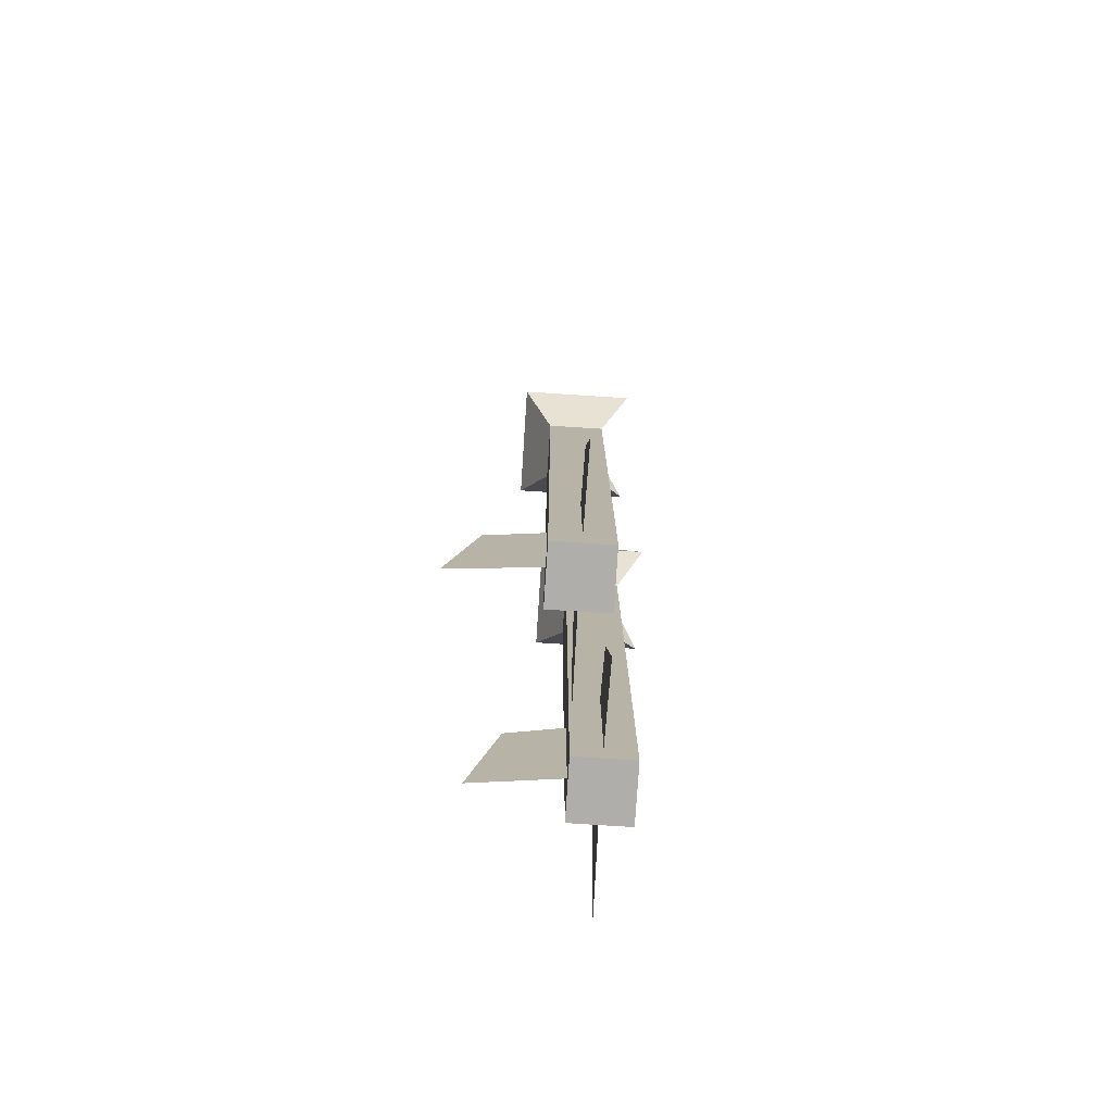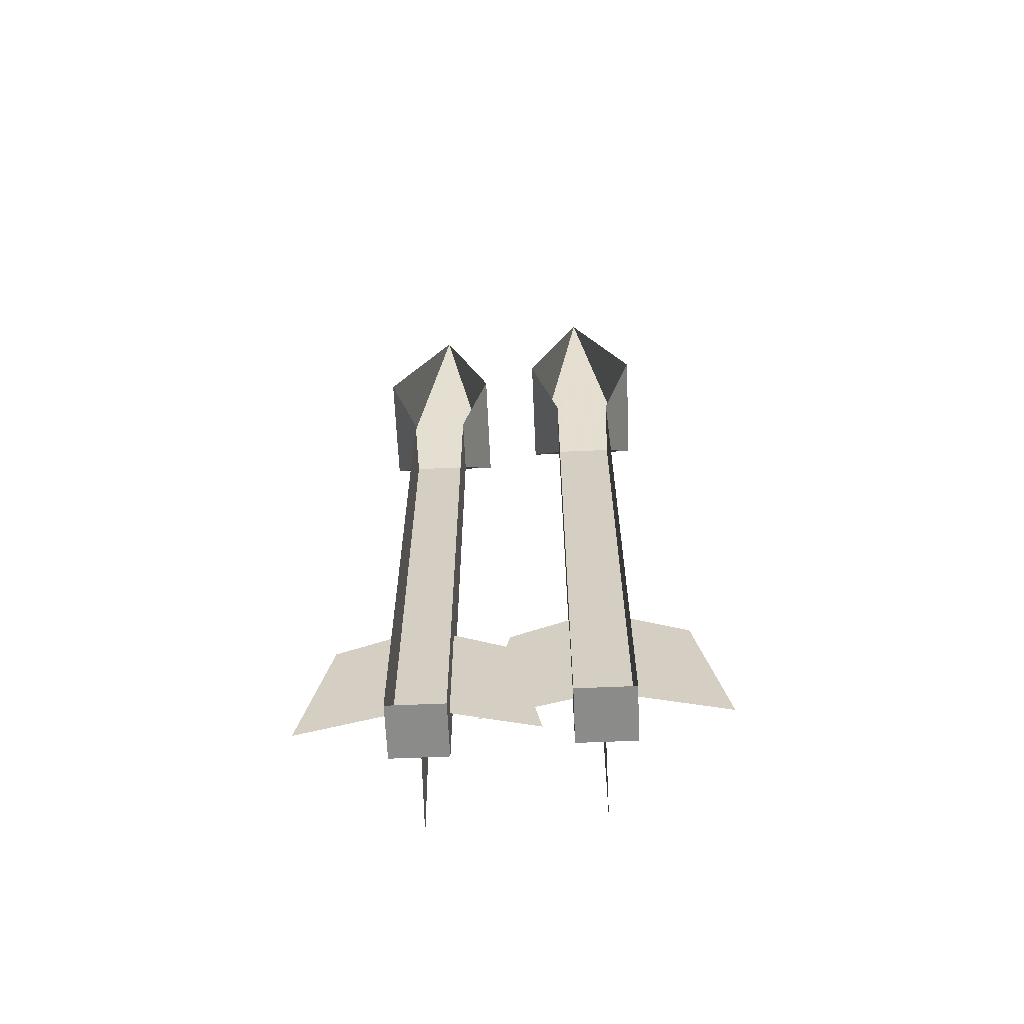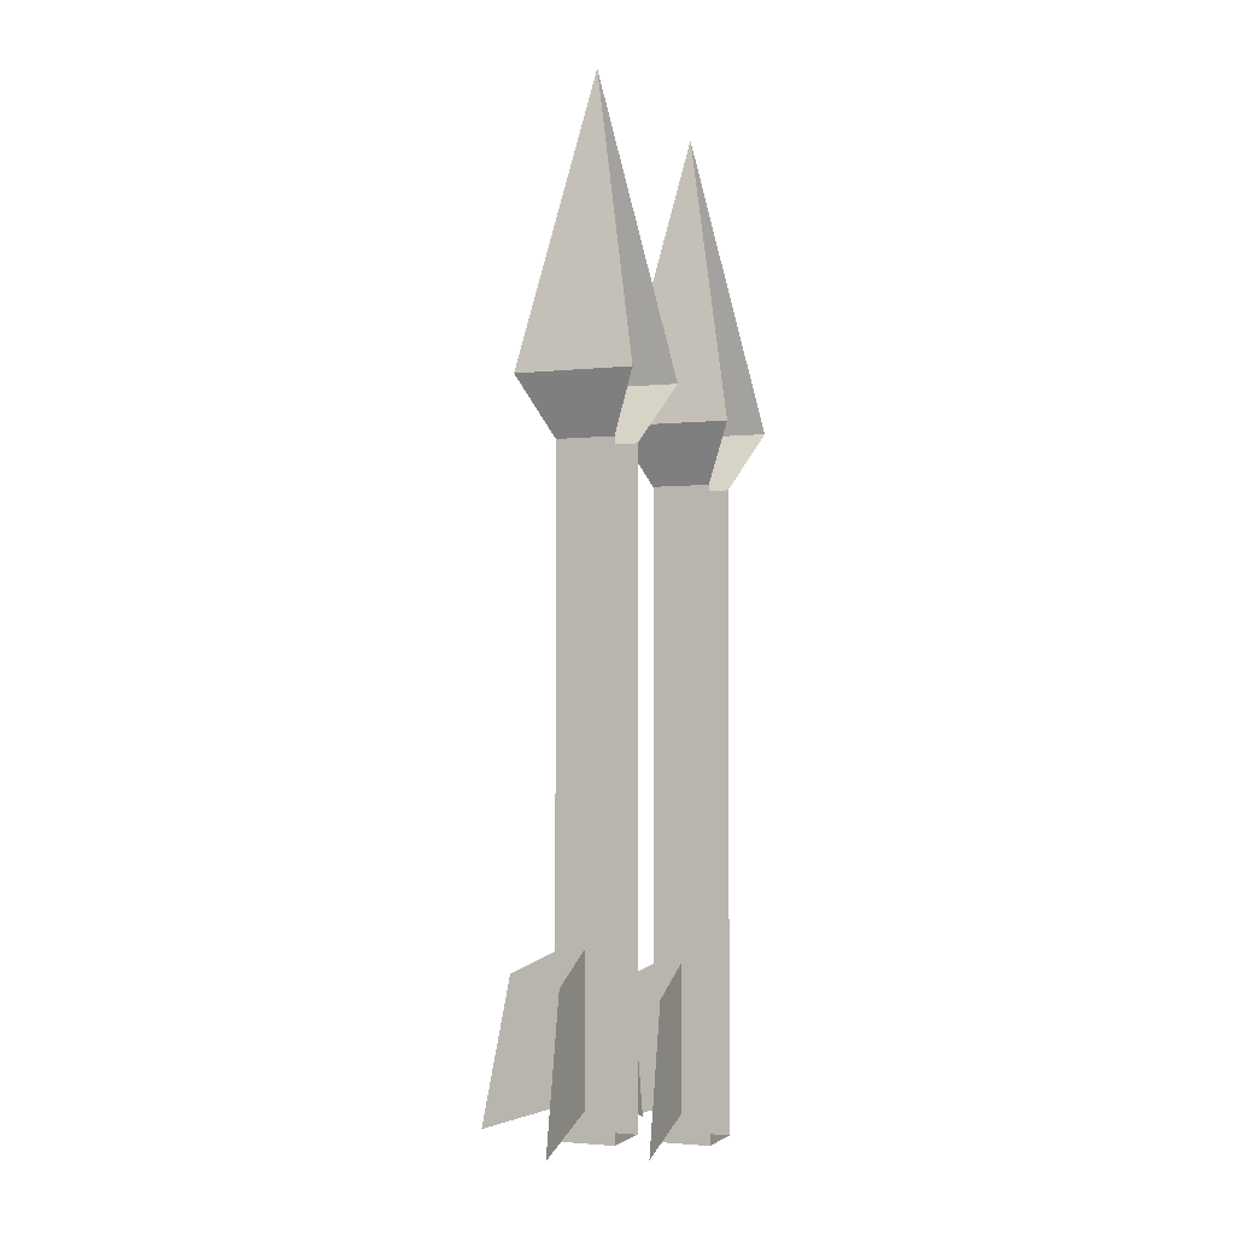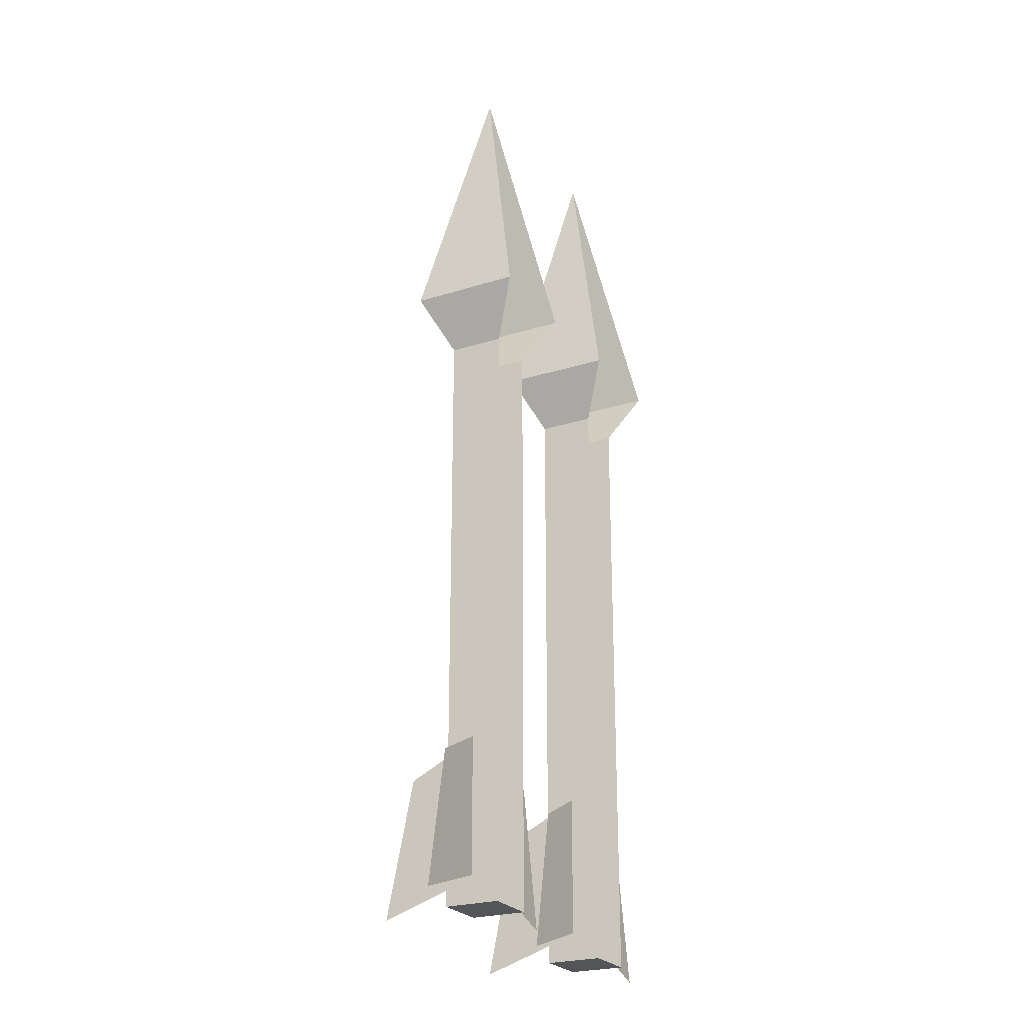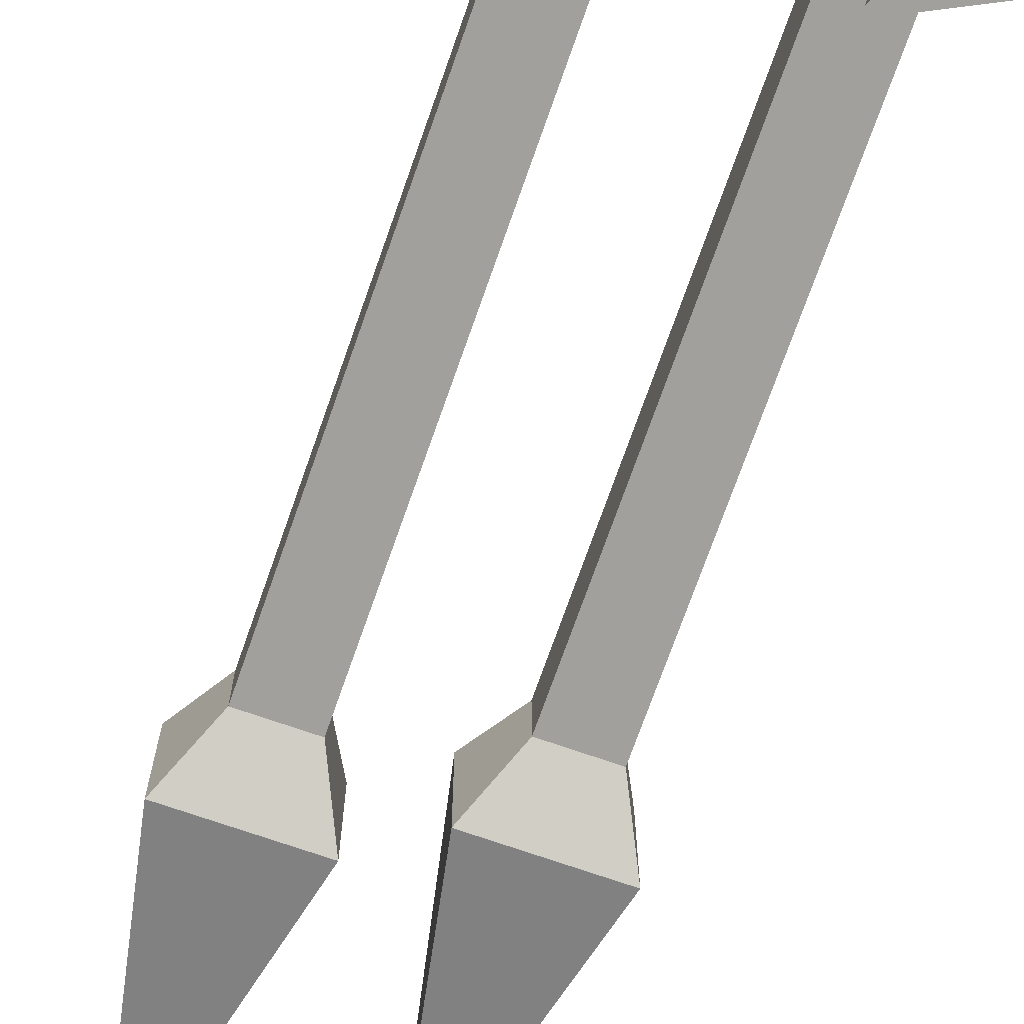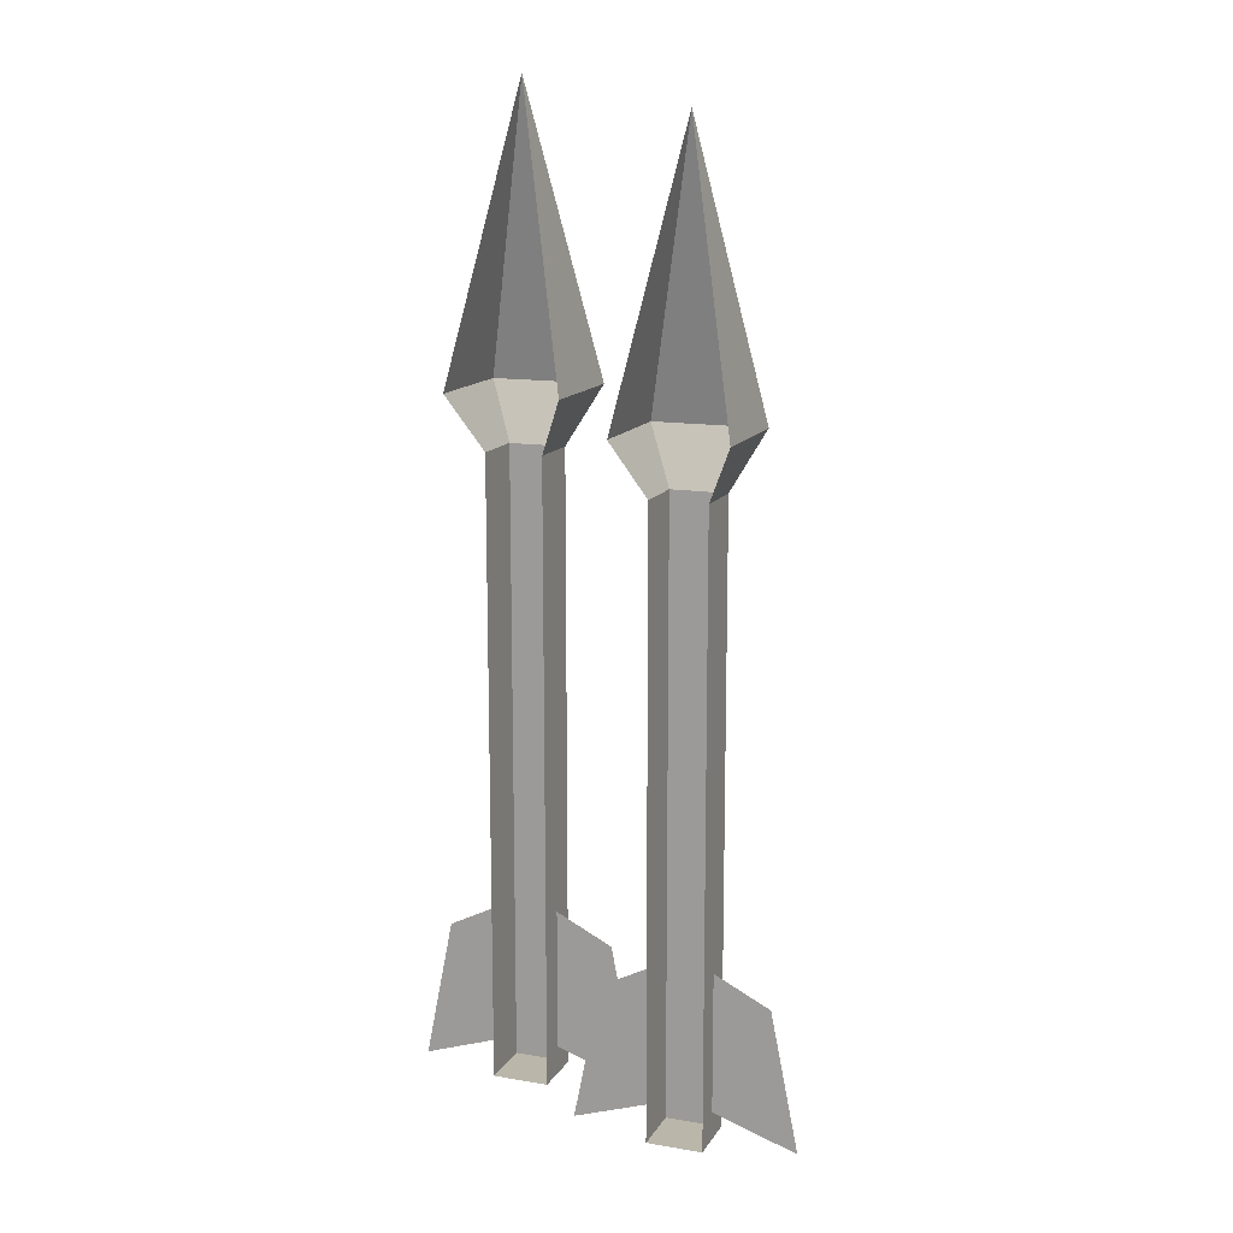
<metadata>
{"format":"obj","ext":"obj","renderer":"f3d","projection":"perspective","resolution":1024,"background":"white","views":[{"elev":-77.8,"azim":86.3,"up":"+Z"},{"elev":-63.7,"azim":-177.5,"up":"+Z"},{"elev":-2.4,"azim":111.8,"up":"+Z"},{"elev":-24.4,"azim":117.4,"up":"+Z"},{"elev":-71.6,"azim":160.7,"up":"+Y"},{"elev":13.8,"azim":-159.4,"up":"+Z"}]}
</metadata>
<code>
v 0.01562 -0.04688 0.0625
v -0.01562 -0.04688 0.0625
v -0.007812 -0.03906 0.04688
v 0.007812 -0.03906 0.04688
v 0.01562 -0.01562 0.0625
v 0.007812 -0.02344 0.1016
v 0.007812 -0.03906 0.1016
v -0.007812 -0.03906 0.1016
v -0.01562 -0.01562 0.0625
v -0.007812 -0.02344 0.04688
v -0.007812 -0.02344 -0.07812
v -0.007812 -0.03906 -0.07812
v 0.007812 -0.03906 -0.07812
v 0.007812 -0.02344 0.04688
v 0.007812 -0.02344 -0.07812
v 0.007812 -0.03906 -0.125
v 0.007812 -0.02344 -0.125
v -0.007812 -0.02344 -0.125
v -0.007812 -0.03906 -0.125
v 0 -0.0625 -0.125
v 0 -0.05469 -0.08594
v 0 -0.03906 -0.07812
v 0 -0.03906 -0.1172
v -0.007812 -0.03125 -0.1172
v -0.007812 -0.03125 -0.07812
v -0.02344 -0.03125 -0.08594
v -0.03125 -0.03125 -0.125
v 0.007812 -0.03125 -0.07812
v 0.007812 -0.03125 -0.1172
v 0.03125 -0.03125 -0.125
v 0.02344 -0.03125 -0.08594
v 0 -0.03125 0.1406
v -0.007812 -0.02344 0.1016
v -0.03125 -0.03906 0.05469
v -0.0625 -0.03906 0.05469
v -0.05469 -0.03125 0.03906
v -0.03906 -0.03125 0.03906
v -0.03125 -0.007812 0.05469
v -0.03906 -0.01562 0.09375
v -0.03906 -0.03125 0.09375
v -0.05469 -0.03125 0.09375
v -0.0625 -0.007812 0.05469
v -0.05469 -0.01562 0.03906
v -0.05469 -0.01562 -0.08594
v -0.05469 -0.03125 -0.08594
v -0.03906 -0.03125 -0.08594
v -0.03906 -0.01562 0.03906
v -0.03906 -0.01562 -0.08594
v -0.03906 -0.03125 -0.1328
v -0.03906 -0.01562 -0.1328
v -0.05469 -0.01562 -0.1328
v -0.05469 -0.03125 -0.1328
v -0.04688 -0.05469 -0.1328
v -0.04688 -0.04688 -0.09375
v -0.04688 -0.03125 -0.08594
v -0.04688 -0.03125 -0.125
v -0.05469 -0.02344 -0.125
v -0.05469 -0.02344 -0.08594
v -0.07031 -0.02344 -0.09375
v -0.07812 -0.02344 -0.1328
v -0.03906 -0.02344 -0.08594
v -0.03906 -0.02344 -0.125
v -0.01562 -0.02344 -0.1328
v -0.02344 -0.02344 -0.09375
v -0.04688 -0.02344 0.1328
v -0.05469 -0.01562 0.09375
f 1 2 3
f 1 3 4
f 1 5 6
f 1 6 7
f 2 8 9
f 8 33 9
f 34 35 36
f 34 36 37
f 34 38 39
f 34 39 40
f 35 41 42
f 41 66 42
f 1 4 5
f 2 9 10
f 2 10 3
f 3 10 11
f 3 11 12
f 4 13 14
f 4 14 5
f 13 15 14
f 15 13 16
f 15 16 17
f 18 19 12
f 18 12 11
f 34 37 38
f 35 42 43
f 35 43 36
f 36 43 44
f 36 44 45
f 37 46 47
f 37 47 38
f 46 48 47
f 48 46 49
f 48 49 50
f 51 52 45
f 51 45 44
f 1 7 2
f 2 7 8
f 34 40 35
f 35 40 41
f 3 12 4
f 4 12 13
f 17 16 18
f 18 16 19
f 19 16 13
f 19 13 12
f 36 45 37
f 37 45 46
f 50 49 51
f 51 49 52
f 52 49 46
f 52 46 45
f 20 21 22
f 20 22 23
f 20 23 21
f 21 23 22
f 24 25 26
f 24 26 27
f 28 29 30
f 28 30 31
f 53 54 55
f 53 55 56
f 53 56 54
f 54 56 55
f 57 58 59
f 57 59 60
f 61 62 63
f 61 63 64
f 32 8 7
f 32 7 6
f 32 33 8
f 65 41 40
f 65 40 39
f 65 66 41

</code>
